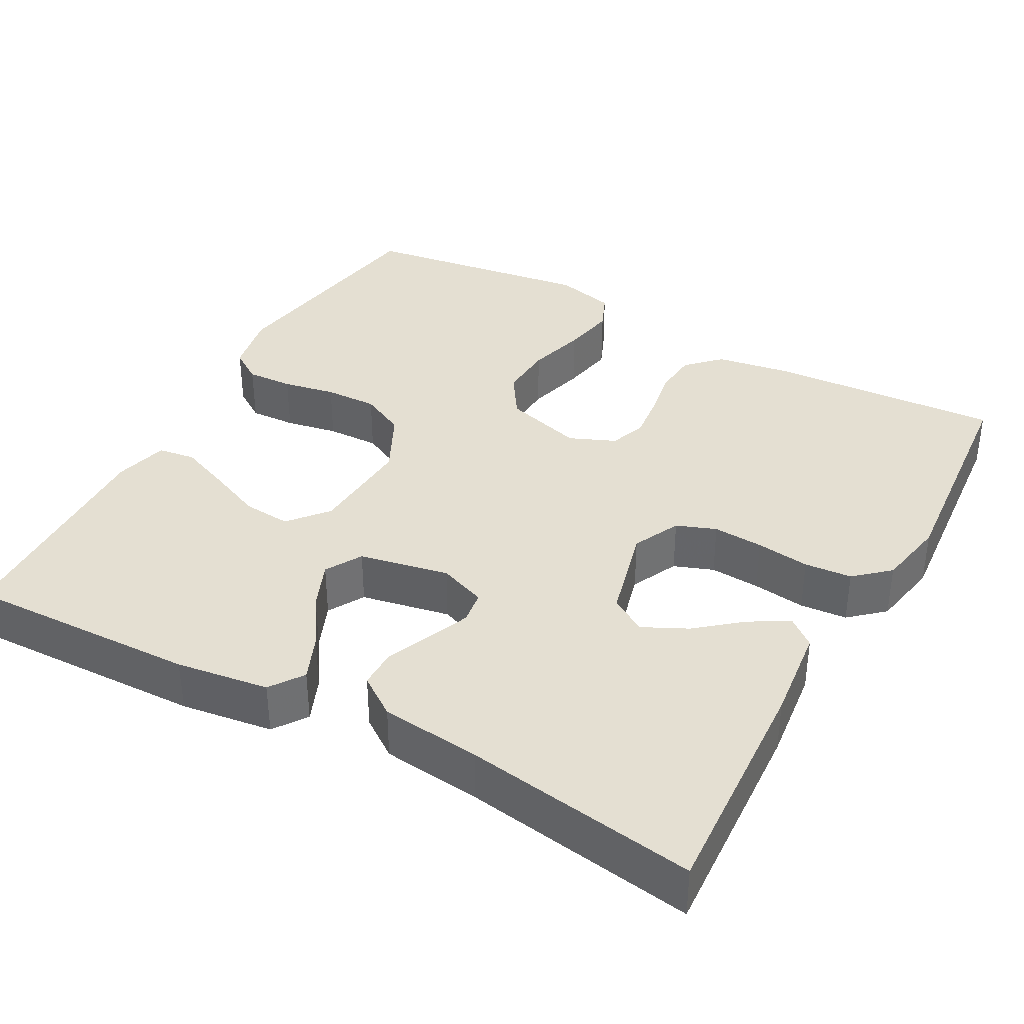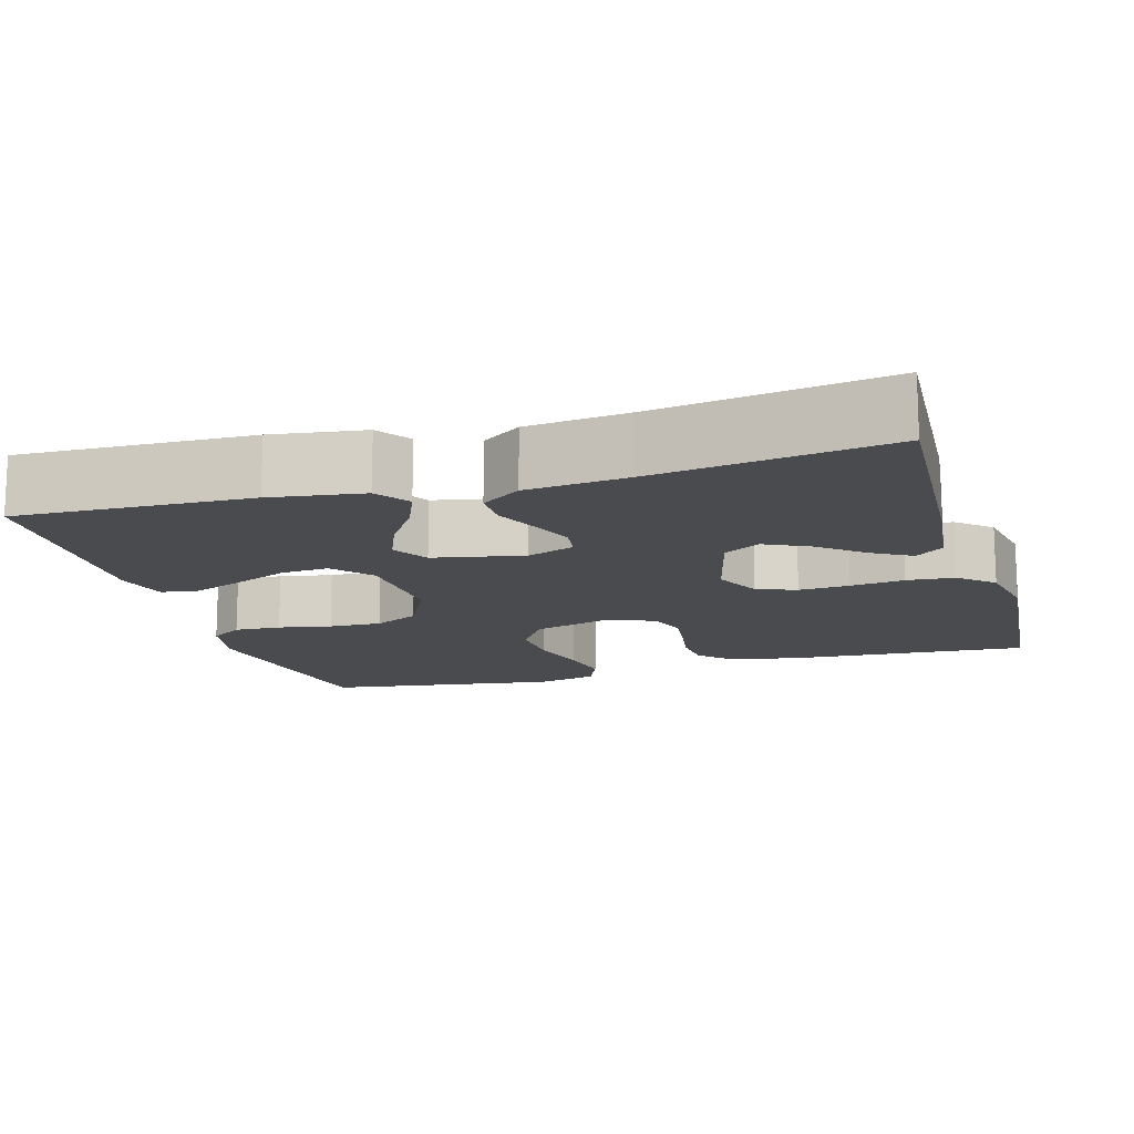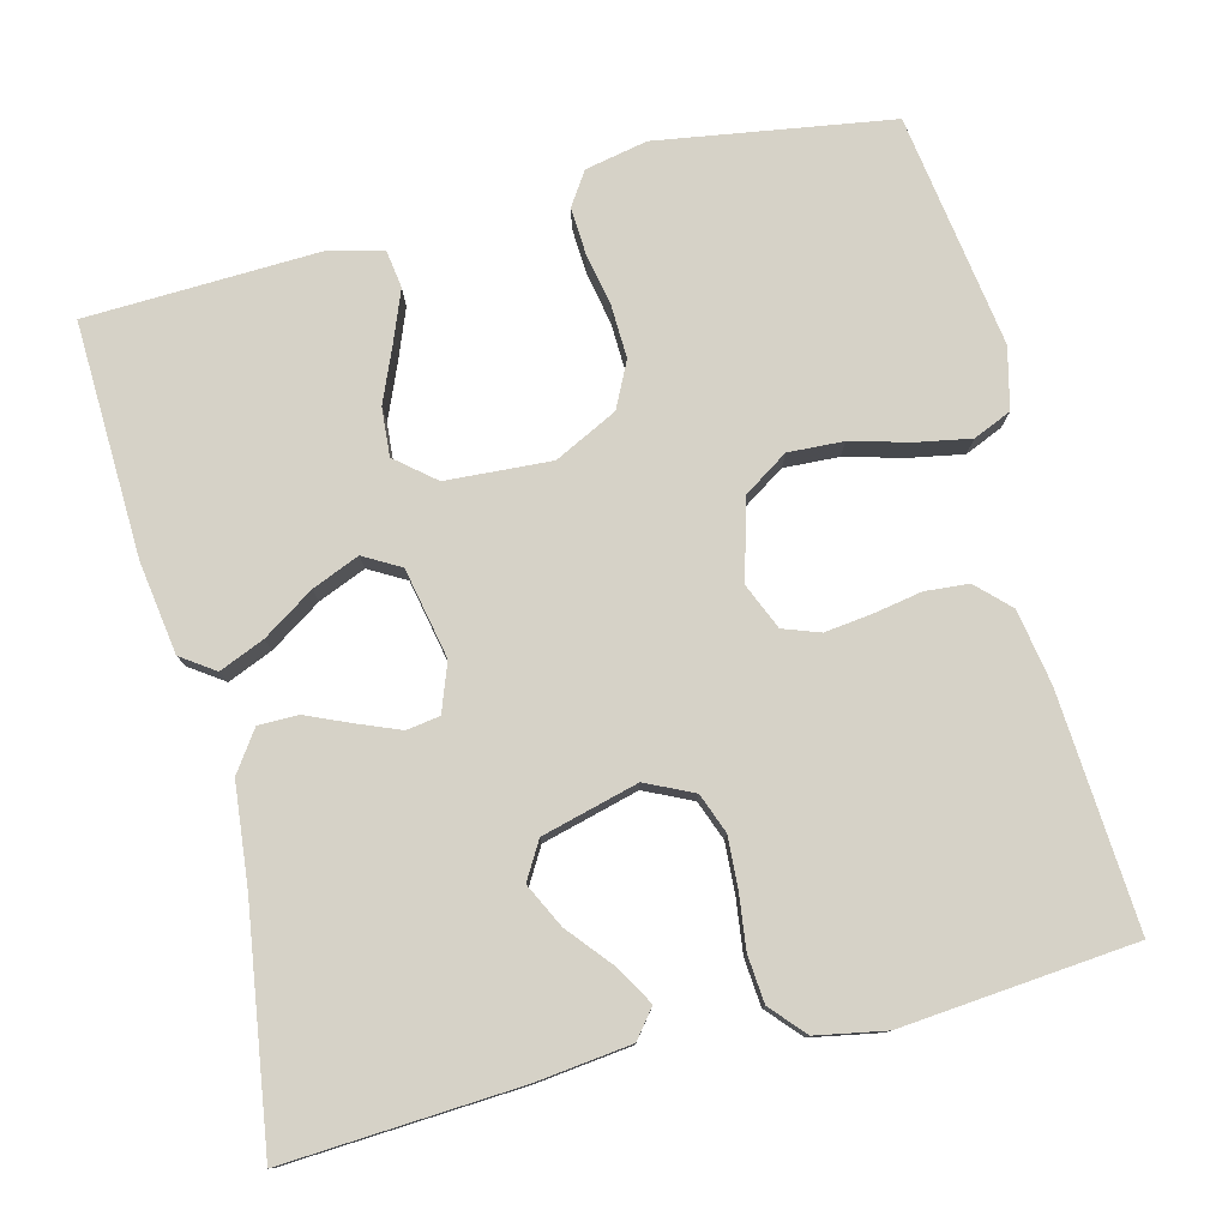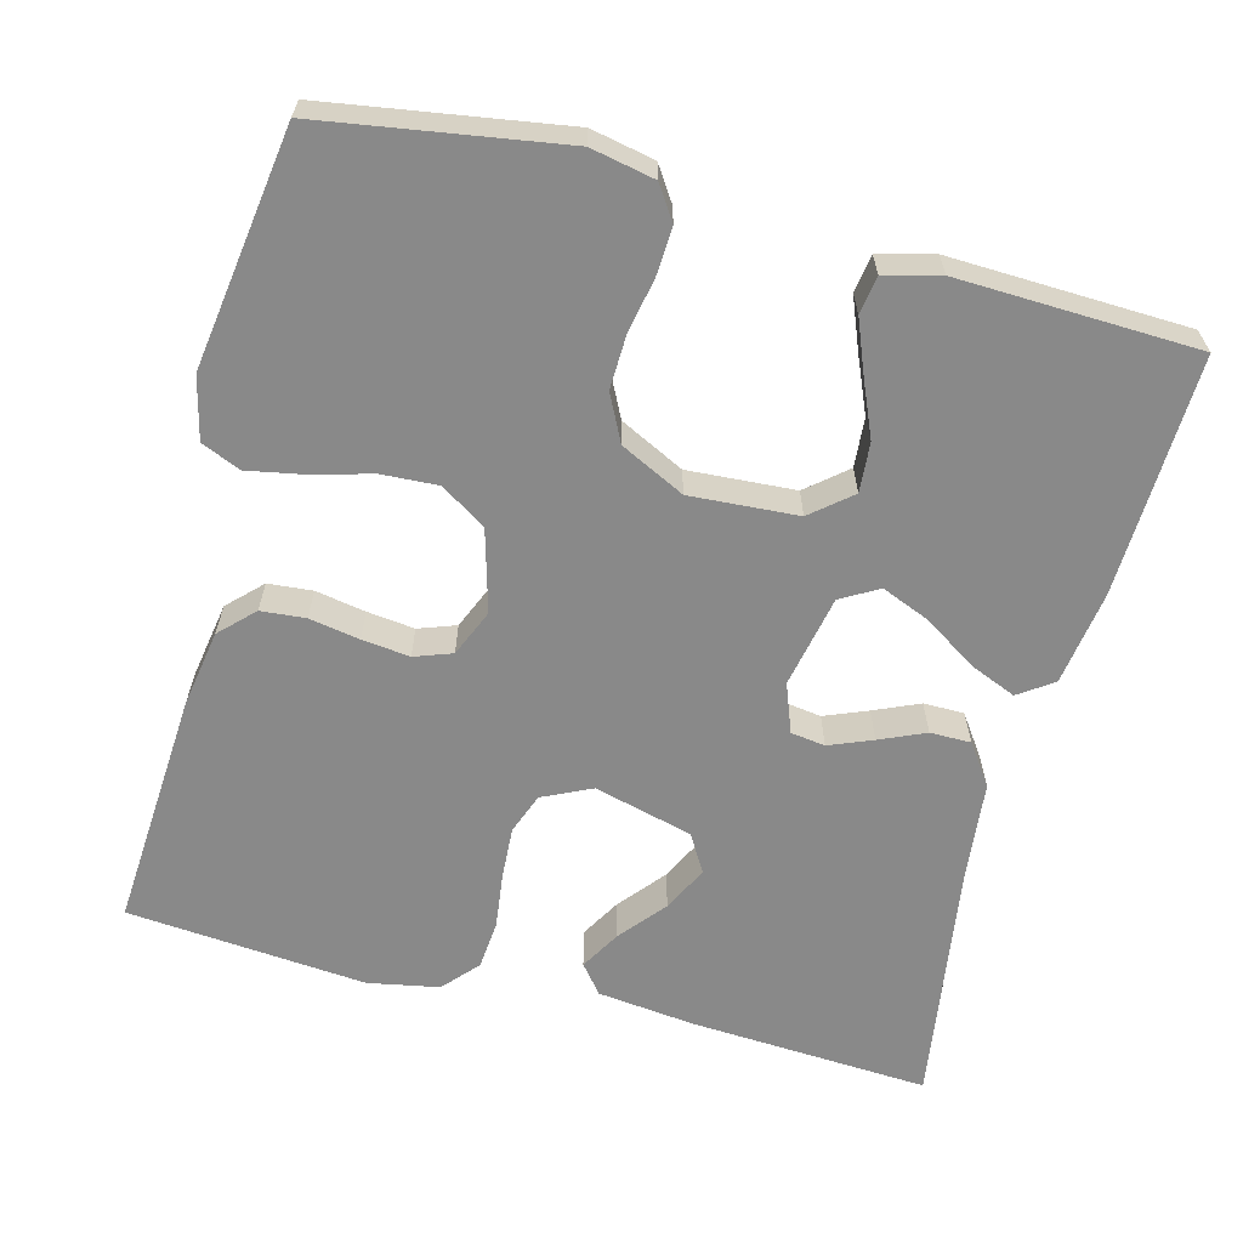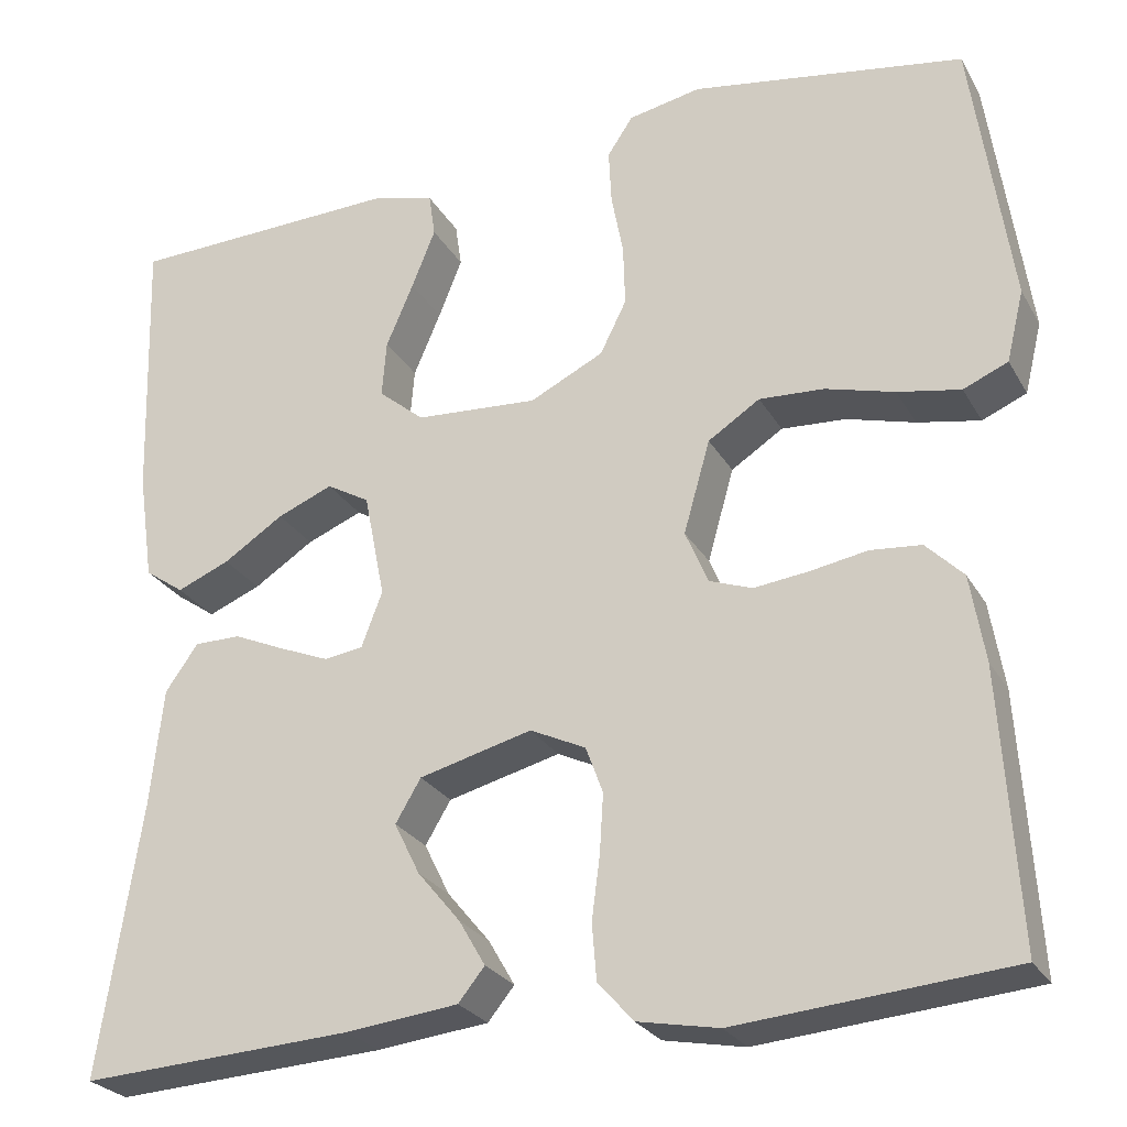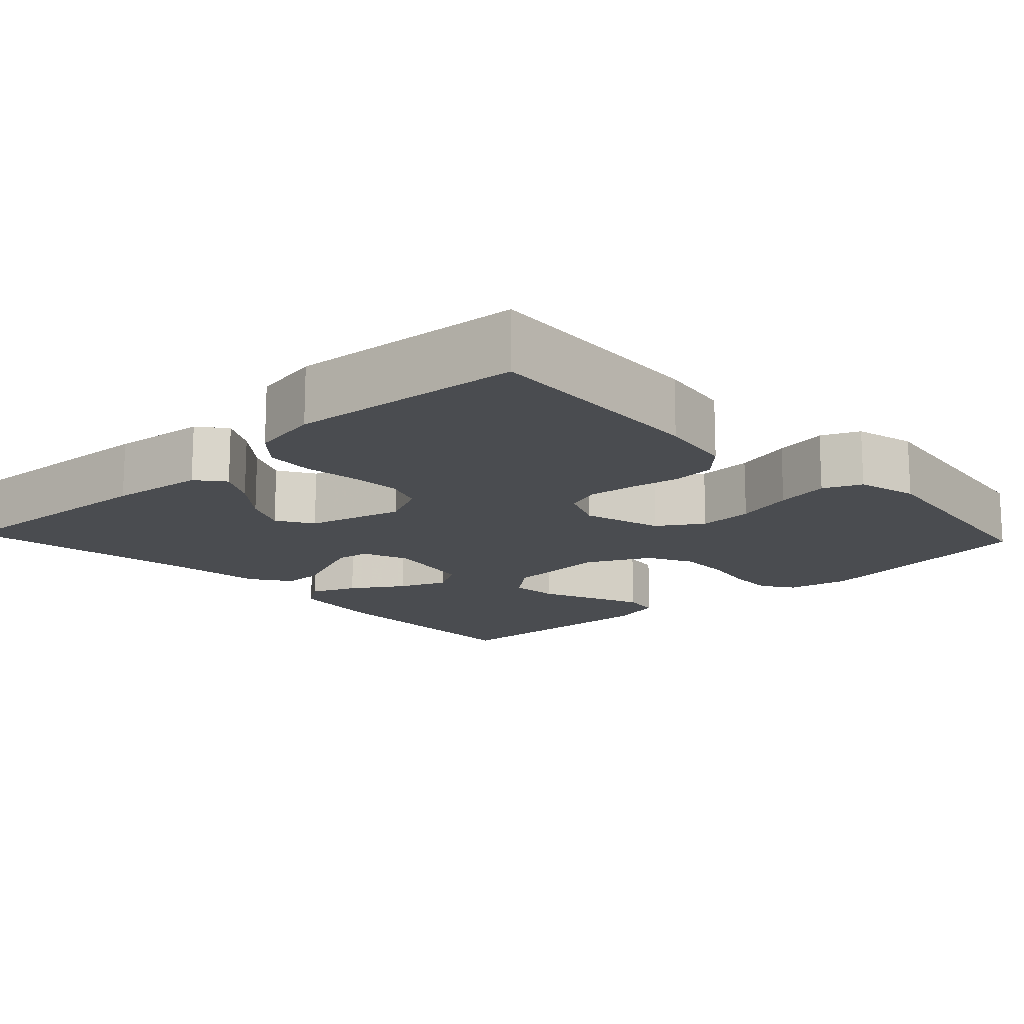
<metadata>
{"format":"obj","ext":"obj","renderer":"f3d","projection":"perspective","resolution":1024,"background":"white","views":[{"elev":37.2,"azim":118.8,"up":"+Y"},{"elev":-14.2,"azim":106.3,"up":"+Y"},{"elev":78.6,"azim":165.6,"up":"+Y"},{"elev":-63.1,"azim":-14.8,"up":"+Y"},{"elev":-26.0,"azim":-156.3,"up":"+Z"},{"elev":-15.1,"azim":-136.8,"up":"+Y"}]}
</metadata>
<code>
v 0.5 0.07 0.5
v 0.491 0.07 0.2
v 0.474 0.07 0.081
v 0.431 0.07 0.051
v 0.373 0.07 0.075
v 0.307 0.07 0.118
v 0.246 0.07 0.143
v 0.199 0.07 0.116
v 0.176 0.07 0
v 0.199 0.07 -0.061
v 0.242 0.07 -0.067
v 0.296 0.07 -0.045
v 0.353 0.07 -0.02
v 0.404 0.07 -0.02
v 0.44 0.07 -0.071
v 0.454 0.07 -0.2
v 0.5 0.07 -0.5
v 0.2 0.07 -0.483
v 0.077 0.07 -0.469
v 0.048 0.07 -0.433
v 0.077 0.07 -0.383
v 0.124 0.07 -0.326
v 0.152 0.07 -0.269
v 0.124 0.07 -0.222
v 0 0.07 -0.19
v -0.061 0.07 -0.219
v -0.08 0.07 -0.27
v -0.076 0.07 -0.335
v -0.067 0.07 -0.404
v -0.072 0.07 -0.465
v -0.111 0.07 -0.509
v -0.2 0.07 -0.526
v -0.5 0.07 -0.5
v -0.481 0.07 -0.2
v -0.465 0.07 -0.104
v -0.424 0.07 -0.063
v -0.368 0.07 -0.058
v -0.305 0.07 -0.069
v -0.245 0.07 -0.076
v -0.198 0.07 -0.059
v -0.173 0.07 0
v -0.202 0.07 0.102
v -0.259 0.07 0.139
v -0.33 0.07 0.135
v -0.406 0.07 0.114
v -0.475 0.07 0.101
v -0.524 0.07 0.122
v -0.543 0.07 0.2
v -0.5 0.07 0.5
v -0.2 0.07 0.548
v -0.12 0.07 0.532
v -0.092 0.07 0.49
v -0.095 0.07 0.43
v -0.108 0.07 0.362
v -0.11 0.07 0.294
v -0.081 0.07 0.236
v 0 0.07 0.196
v 0.135 0.07 0.205
v 0.185 0.07 0.247
v 0.18 0.07 0.309
v 0.15 0.07 0.379
v 0.124 0.07 0.444
v 0.131 0.07 0.492
v 0.2 0.07 0.51
v 0.5 0 0.5
v 0.491 0 0.2
v 0.474 0 0.081
v 0.431 0 0.051
v 0.373 0 0.075
v 0.307 0 0.118
v 0.246 0 0.143
v 0.199 0 0.116
v 0.176 0 0
v 0.199 0 -0.061
v 0.242 0 -0.067
v 0.296 0 -0.045
v 0.353 0 -0.02
v 0.404 0 -0.02
v 0.44 0 -0.071
v 0.454 0 -0.2
v 0.5 0 -0.5
v 0.2 0 -0.483
v 0.077 0 -0.469
v 0.048 0 -0.433
v 0.077 0 -0.383
v 0.124 0 -0.326
v 0.152 0 -0.269
v 0.124 0 -0.222
v 0 0 -0.19
v -0.061 0 -0.219
v -0.08 0 -0.27
v -0.076 0 -0.335
v -0.067 0 -0.404
v -0.072 0 -0.465
v -0.111 0 -0.509
v -0.2 0 -0.526
v -0.5 0 -0.5
v -0.481 0 -0.2
v -0.465 0 -0.104
v -0.424 0 -0.063
v -0.368 0 -0.058
v -0.305 0 -0.069
v -0.245 0 -0.076
v -0.198 0 -0.059
v -0.173 0 0
v -0.202 0 0.102
v -0.259 0 0.139
v -0.33 0 0.135
v -0.406 0 0.114
v -0.475 0 0.101
v -0.524 0 0.122
v -0.543 0 0.2
v -0.5 0 0.5
v -0.2 0 0.548
v -0.12 0 0.532
v -0.092 0 0.49
v -0.095 0 0.43
v -0.108 0 0.362
v -0.11 0 0.294
v -0.081 0 0.236
v 0 0 0.196
v 0.135 0 0.205
v 0.185 0 0.247
v 0.18 0 0.309
v 0.15 0 0.379
v 0.124 0 0.444
v 0.131 0 0.492
v 0.2 0 0.51
f 4 5 6
f 3 4 6
f 2 3 6
f 1 2 6
f 64 1 6
f 63 64 6
f 62 63 6
f 61 62 6
f 60 61 6
f 59 60 6 7
f 58 59 7 8
f 57 58 8 9
f 56 57 9 10
f 52 53 54
f 51 52 54
f 50 51 54
f 49 50 54
f 48 49 54
f 47 48 54
f 46 47 54
f 45 46 54
f 44 45 54
f 43 44 54 55
f 42 43 55 56
f 36 37 38
f 35 36 38
f 34 35 38
f 33 34 38
f 32 33 38
f 31 32 38
f 30 31 38
f 29 30 38
f 28 29 38
f 27 28 38 39
f 26 27 39 40
f 20 21 22
f 19 20 22
f 18 19 22
f 17 18 22
f 16 17 22
f 16 22 23
f 15 16 23
f 14 15 23
f 13 14 23
f 12 13 23
f 11 12 23 24
f 41 42 56 10
f 40 41 10
f 26 40 10
f 25 26 10
f 10 11 24 25
f 70 69 68
f 70 68 67
f 70 67 66
f 70 66 65
f 70 65 128
f 70 128 127
f 70 127 126
f 70 126 125
f 70 125 124
f 71 70 124 123
f 72 71 123 122
f 73 72 122 121
f 74 73 121 120
f 118 117 116
f 118 116 115
f 118 115 114
f 118 114 113
f 118 113 112
f 118 112 111
f 118 111 110
f 118 110 109
f 118 109 108
f 119 118 108 107
f 120 119 107 106
f 102 101 100
f 102 100 99
f 102 99 98
f 102 98 97
f 102 97 96
f 102 96 95
f 102 95 94
f 102 94 93
f 102 93 92
f 103 102 92 91
f 104 103 91 90
f 86 85 84
f 86 84 83
f 86 83 82
f 86 82 81
f 86 81 80
f 87 86 80
f 87 80 79
f 87 79 78
f 87 78 77
f 87 77 76
f 88 87 76 75
f 74 120 106 105
f 74 105 104
f 74 104 90
f 74 90 89
f 89 88 75 74
f 1 65 66 2
f 2 66 67 3
f 3 67 68 4
f 4 68 69 5
f 5 69 70 6
f 6 70 71 7
f 7 71 72 8
f 8 72 73 9
f 9 73 74 10
f 10 74 75 11
f 11 75 76 12
f 12 76 77 13
f 13 77 78 14
f 14 78 79 15
f 15 79 80 16
f 16 80 81 17
f 17 81 82 18
f 18 82 83 19
f 19 83 84 20
f 20 84 85 21
f 21 85 86 22
f 22 86 87 23
f 23 87 88 24
f 24 88 89 25
f 25 89 90 26
f 26 90 91 27
f 27 91 92 28
f 28 92 93 29
f 29 93 94 30
f 30 94 95 31
f 31 95 96 32
f 32 96 97 33
f 33 97 98 34
f 34 98 99 35
f 35 99 100 36
f 36 100 101 37
f 37 101 102 38
f 38 102 103 39
f 39 103 104 40
f 40 104 105 41
f 41 105 106 42
f 42 106 107 43
f 43 107 108 44
f 44 108 109 45
f 45 109 110 46
f 46 110 111 47
f 47 111 112 48
f 48 112 113 49
f 49 113 114 50
f 50 114 115 51
f 51 115 116 52
f 52 116 117 53
f 53 117 118 54
f 54 118 119 55
f 55 119 120 56
f 56 120 121 57
f 57 121 122 58
f 58 122 123 59
f 59 123 124 60
f 60 124 125 61
f 61 125 126 62
f 62 126 127 63
f 63 127 128 64
f 64 128 65 1

</code>
